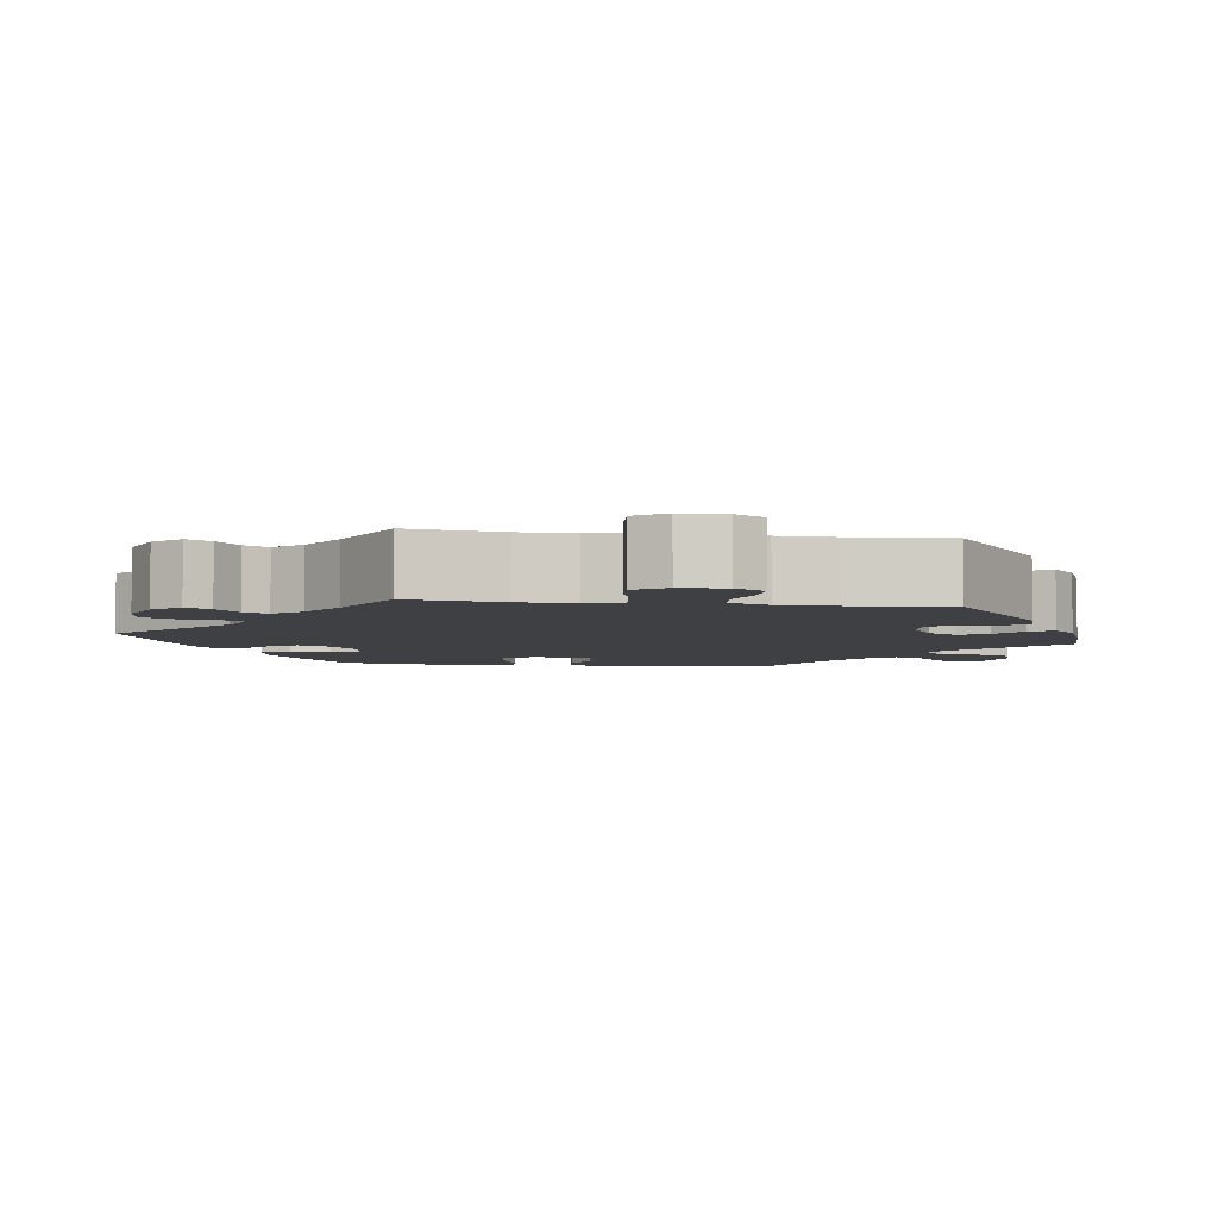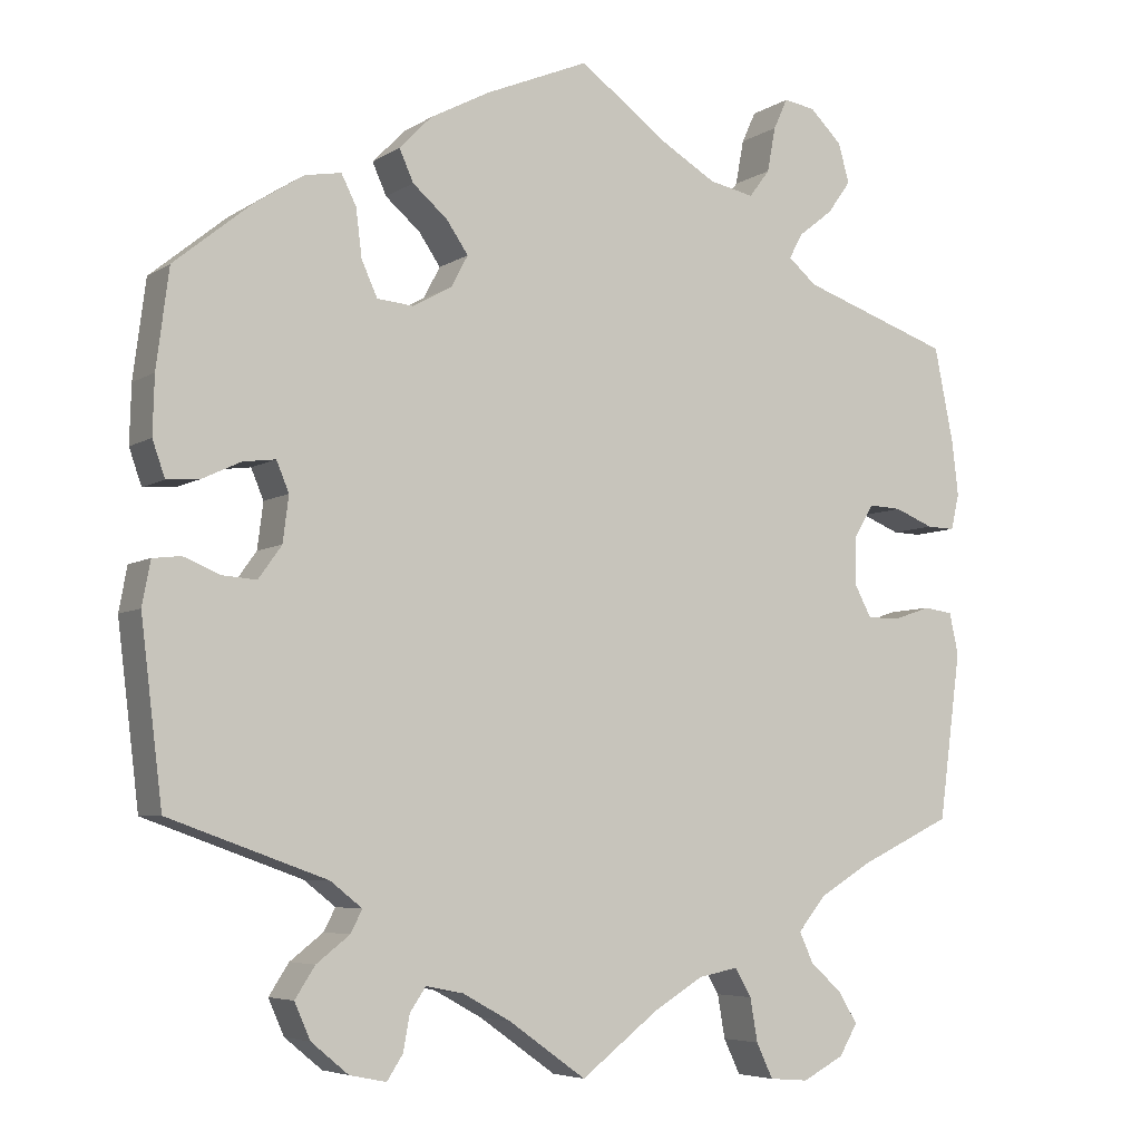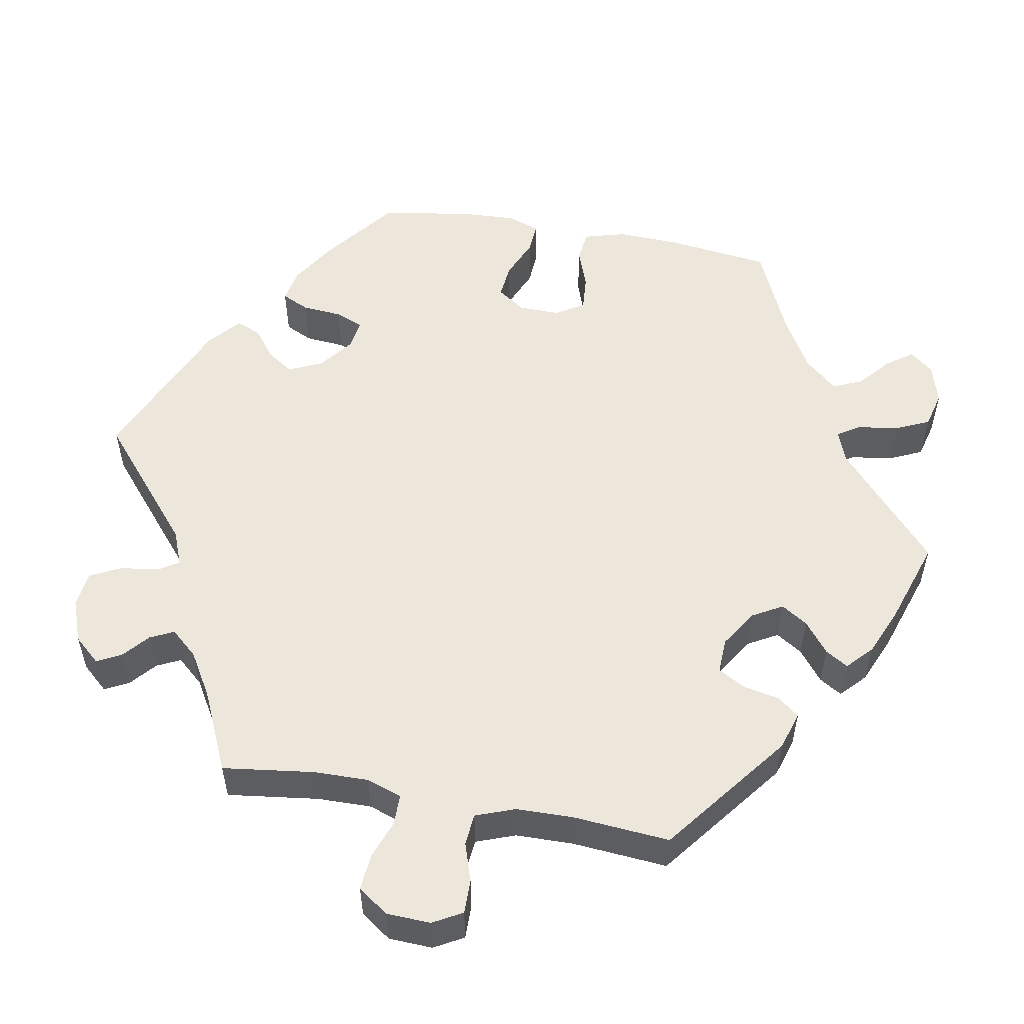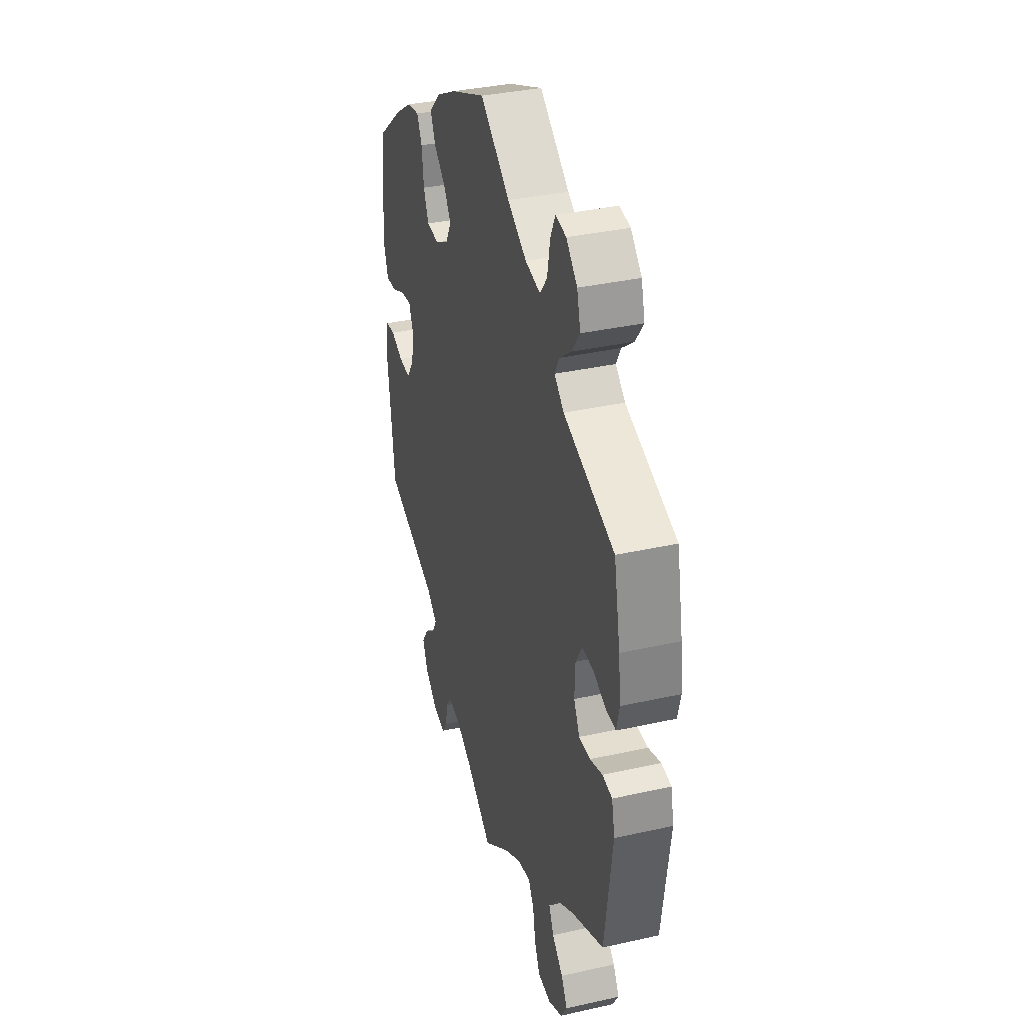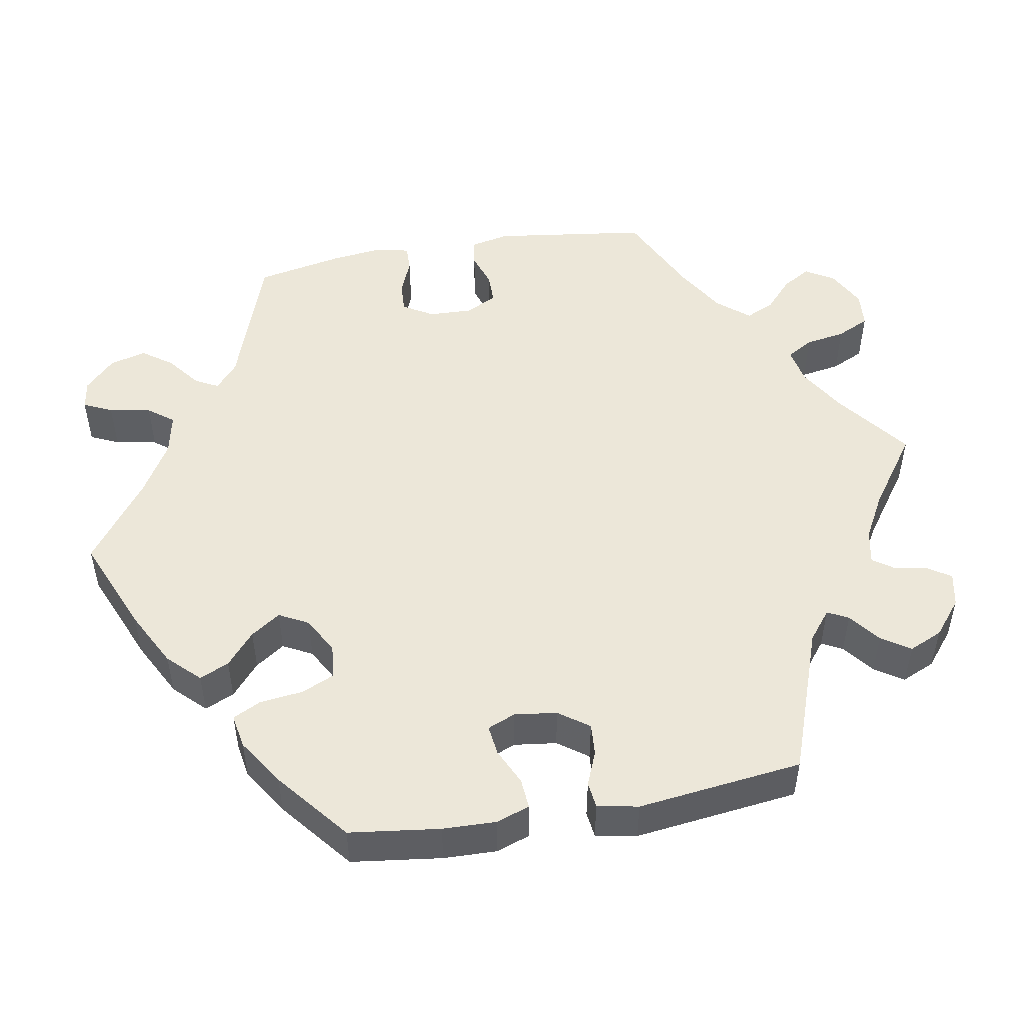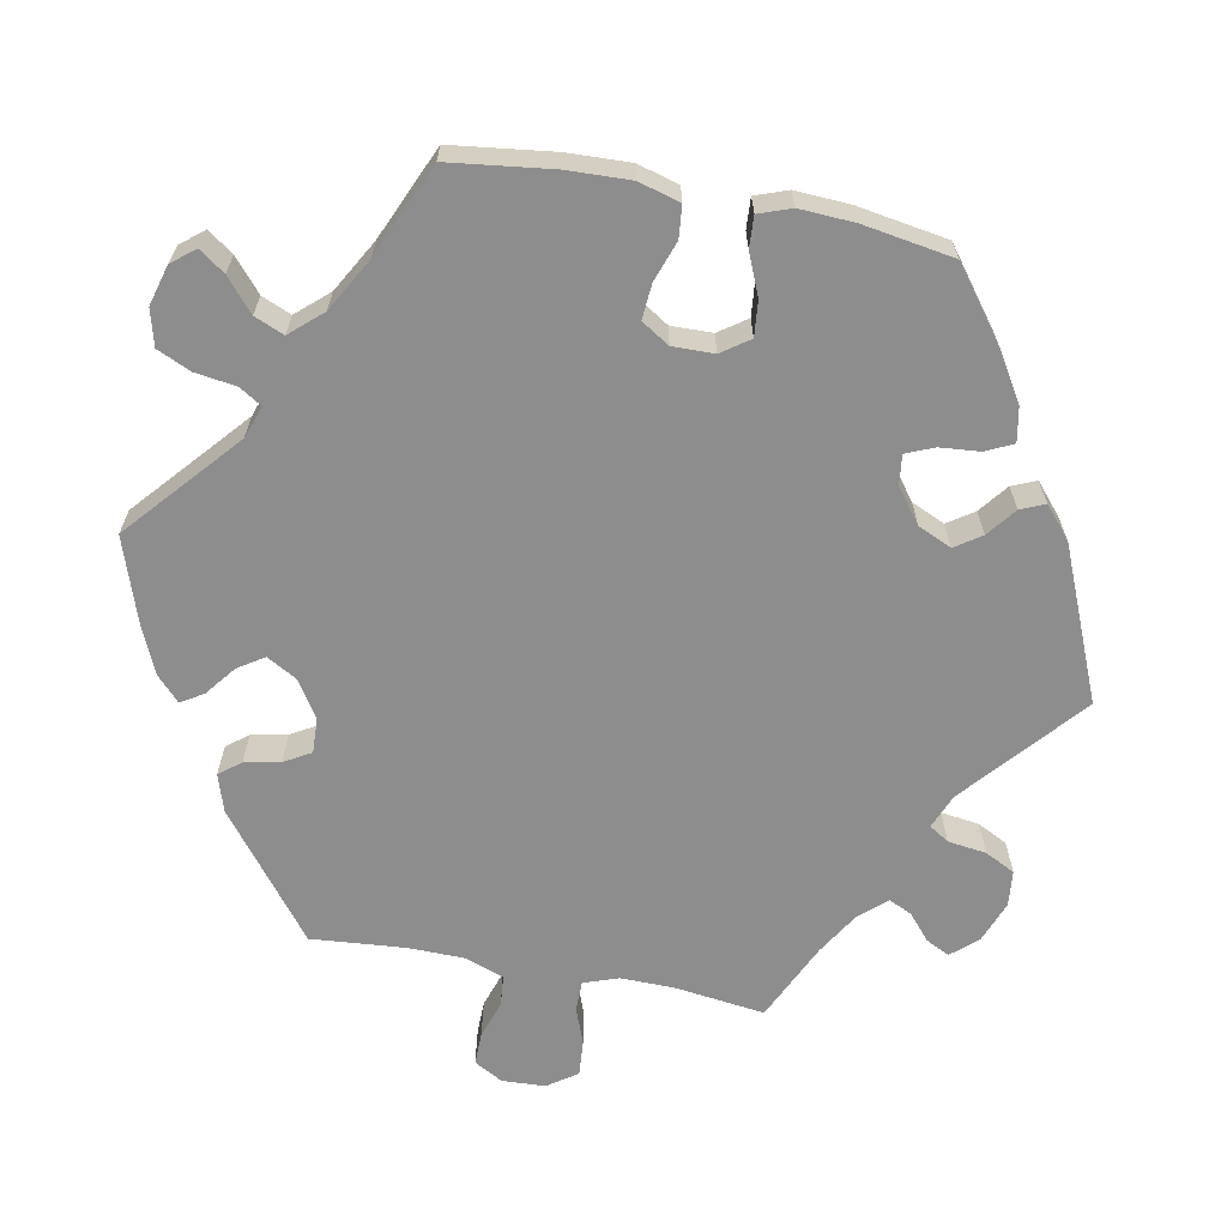
<metadata>
{"format":"obj","ext":"obj","renderer":"f3d","projection":"perspective","resolution":1024,"background":"white","views":[{"elev":-4.8,"azim":-158.5,"up":"+Y"},{"elev":-5.7,"azim":150.7,"up":"+Z"},{"elev":53.5,"azim":-139.7,"up":"+Y"},{"elev":35.8,"azim":-106.4,"up":"+Z"},{"elev":50.1,"azim":80.0,"up":"+Y"},{"elev":-64.6,"azim":19.1,"up":"+Y"}]}
</metadata>
<code>
v 0.31 0.07 -0.357
v 0.272 0.07 -0.387
v 0.286 0.07 -0.414
v 0.326 0.07 -0.445
v 0.35 0.07 -0.482
v 0.331 0.07 -0.525
v 0.286 0.07 -0.562
v 0.242 0.07 -0.571
v 0.223 0.07 -0.542
v 0.215 0.07 -0.499
v 0.196 0.07 -0.471
v 0.151 0.07 -0.48
v 0.093 0.07 -0.512
v 0 0.07 -0.578
v -0.094 0.07 -0.506
v -0.154 0.07 -0.47
v -0.201 0.07 -0.461
v -0.221 0.07 -0.495
v -0.23 0.07 -0.547
v -0.25 0.07 -0.589
v -0.297 0.07 -0.593
v -0.347 0.07 -0.567
v -0.369 0.07 -0.53
v -0.347 0.07 -0.493
v -0.308 0.07 -0.458
v -0.291 0.07 -0.421
v -0.325 0.07 -0.38
v -0.388 0.07 -0.342
v -0.5 0.07 -0.289
v -0.527 0.07 -0.088
v -0.516 0.07 -0.038
v -0.481 0.07 -0.033
v -0.436 0.07 -0.048
v -0.396 0.07 -0.048
v -0.375 0.07 -0.008
v -0.377 0.07 0.049
v -0.4 0.07 0.088
v -0.44 0.07 0.086
v -0.487 0.07 0.067
v -0.521 0.07 0.066
v -0.531 0.07 0.109
v -0.523 0.07 0.176
v -0.5 0.07 0.289
v -0.319 0.07 0.351
v -0.285 0.07 0.38
v -0.301 0.07 0.41
v -0.343 0.07 0.443
v -0.371 0.07 0.482
v -0.358 0.07 0.529
v -0.319 0.07 0.567
v -0.281 0.07 0.573
v -0.264 0.07 0.536
v -0.254 0.07 0.482
v -0.229 0.07 0.449
v -0.175 0.07 0.46
v -0.107 0.07 0.5
v -0.001 0.07 0.578
v 0.123 0.07 0.526
v 0.195 0.07 0.488
v 0.234 0.07 0.448
v 0.217 0.07 0.41
v 0.175 0.07 0.374
v 0.149 0.07 0.336
v 0.169 0.07 0.298
v 0.216 0.07 0.272
v 0.26 0.07 0.276
v 0.279 0.07 0.318
v 0.286 0.07 0.375
v 0.304 0.07 0.411
v 0.348 0.07 0.403
v 0.408 0.07 0.364
v 0.5 0.07 0.289
v 0.515 0.07 0.172
v 0.517 0.07 0.103
v 0.502 0.07 0.06
v 0.463 0.07 0.063
v 0.416 0.07 0.085
v 0.377 0.07 0.09
v 0.362 0.07 0.054
v 0.369 0.07 -0.001
v 0.397 0.07 -0.04
v 0.438 0.07 -0.037
v 0.482 0.07 -0.019
v 0.516 0.07 -0.023
v 0.526 0.07 -0.076
v 0.5 0.07 -0.289
v 0.31 0 -0.357
v 0.272 0 -0.387
v 0.286 0 -0.414
v 0.326 0 -0.445
v 0.35 0 -0.482
v 0.331 0 -0.525
v 0.286 0 -0.562
v 0.242 0 -0.571
v 0.223 0 -0.542
v 0.215 0 -0.499
v 0.196 0 -0.471
v 0.151 0 -0.48
v 0.093 0 -0.512
v 0 0 -0.578
v -0.094 0 -0.506
v -0.154 0 -0.47
v -0.201 0 -0.461
v -0.221 0 -0.495
v -0.23 0 -0.547
v -0.25 0 -0.589
v -0.297 0 -0.593
v -0.347 0 -0.567
v -0.369 0 -0.53
v -0.347 0 -0.493
v -0.308 0 -0.458
v -0.291 0 -0.421
v -0.325 0 -0.38
v -0.388 0 -0.342
v -0.5 0 -0.289
v -0.527 0 -0.088
v -0.516 0 -0.038
v -0.481 0 -0.033
v -0.436 0 -0.048
v -0.396 0 -0.048
v -0.375 0 -0.008
v -0.377 0 0.049
v -0.4 0 0.088
v -0.44 0 0.086
v -0.487 0 0.067
v -0.521 0 0.066
v -0.531 0 0.109
v -0.523 0 0.176
v -0.5 0 0.289
v -0.319 0 0.351
v -0.285 0 0.38
v -0.301 0 0.41
v -0.343 0 0.443
v -0.371 0 0.482
v -0.358 0 0.529
v -0.319 0 0.567
v -0.281 0 0.573
v -0.264 0 0.536
v -0.254 0 0.482
v -0.229 0 0.449
v -0.175 0 0.46
v -0.107 0 0.5
v -0.001 0 0.578
v 0.123 0 0.526
v 0.195 0 0.488
v 0.234 0 0.448
v 0.217 0 0.41
v 0.175 0 0.374
v 0.149 0 0.336
v 0.169 0 0.298
v 0.216 0 0.272
v 0.26 0 0.276
v 0.279 0 0.318
v 0.286 0 0.375
v 0.304 0 0.411
v 0.348 0 0.403
v 0.408 0 0.364
v 0.5 0 0.289
v 0.515 0 0.172
v 0.517 0 0.103
v 0.502 0 0.06
v 0.463 0 0.063
v 0.416 0 0.085
v 0.377 0 0.09
v 0.362 0 0.054
v 0.369 0 -0.001
v 0.397 0 -0.04
v 0.438 0 -0.037
v 0.482 0 -0.019
v 0.516 0 -0.023
v 0.526 0 -0.076
v 0.5 0 -0.289
f 85 86 1
f 82 83 84 85
f 81 82 85 1
f 80 81 1 2
f 79 80 2
f 74 75 76 77
f 74 77 78
f 73 74 78
f 72 73 78
f 71 72 78
f 70 71 78 79
f 67 68 69 70
f 66 67 70 79
f 59 60 61 62
f 59 62 63
f 56 57 58 59
f 55 56 59 63
f 54 55 63 64
f 50 51 52 53
f 50 53 54
f 49 50 54
f 46 47 48 49
f 45 46 49 54
f 41 42 43 44
f 41 44 45
f 38 39 40 41
f 37 38 41 45
f 36 37 45 54
f 30 31 32 33
f 28 29 30 33
f 27 28 33 34
f 26 27 34 35
f 22 23 24 25
f 22 25 26
f 21 22 26
f 18 19 20 21
f 17 18 21 26
f 16 17 26 35
f 13 14 15
f 12 13 15 16
f 11 12 16 35
f 7 8 9 10
f 7 10 11
f 6 7 11
f 3 4 5 6
f 2 3 6 11
f 65 66 79 2
f 36 54 64 65
f 35 36 65
f 2 11 35 65
f 87 172 171
f 171 170 169 168
f 87 171 168 167
f 88 87 167 166
f 88 166 165
f 163 162 161 160
f 164 163 160
f 164 160 159
f 164 159 158
f 164 158 157
f 165 164 157 156
f 156 155 154 153
f 165 156 153 152
f 148 147 146 145
f 149 148 145
f 145 144 143 142
f 149 145 142 141
f 150 149 141 140
f 139 138 137 136
f 140 139 136
f 140 136 135
f 135 134 133 132
f 140 135 132 131
f 130 129 128 127
f 131 130 127
f 127 126 125 124
f 131 127 124 123
f 140 131 123 122
f 119 118 117 116
f 119 116 115 114
f 120 119 114 113
f 121 120 113 112
f 111 110 109 108
f 112 111 108
f 112 108 107
f 107 106 105 104
f 112 107 104 103
f 121 112 103 102
f 101 100 99
f 102 101 99 98
f 121 102 98 97
f 96 95 94 93
f 97 96 93
f 97 93 92
f 92 91 90 89
f 97 92 89 88
f 88 165 152 151
f 151 150 140 122
f 151 122 121
f 151 121 97 88
f 1 87 88 2
f 2 88 89 3
f 3 89 90 4
f 4 90 91 5
f 5 91 92 6
f 6 92 93 7
f 7 93 94 8
f 8 94 95 9
f 9 95 96 10
f 10 96 97 11
f 11 97 98 12
f 12 98 99 13
f 13 99 100 14
f 14 100 101 15
f 15 101 102 16
f 16 102 103 17
f 17 103 104 18
f 18 104 105 19
f 19 105 106 20
f 20 106 107 21
f 21 107 108 22
f 22 108 109 23
f 23 109 110 24
f 24 110 111 25
f 25 111 112 26
f 26 112 113 27
f 27 113 114 28
f 28 114 115 29
f 29 115 116 30
f 30 116 117 31
f 31 117 118 32
f 32 118 119 33
f 33 119 120 34
f 34 120 121 35
f 35 121 122 36
f 36 122 123 37
f 37 123 124 38
f 38 124 125 39
f 39 125 126 40
f 40 126 127 41
f 41 127 128 42
f 42 128 129 43
f 43 129 130 44
f 44 130 131 45
f 45 131 132 46
f 46 132 133 47
f 47 133 134 48
f 48 134 135 49
f 49 135 136 50
f 50 136 137 51
f 51 137 138 52
f 52 138 139 53
f 53 139 140 54
f 54 140 141 55
f 55 141 142 56
f 56 142 143 57
f 57 143 144 58
f 58 144 145 59
f 59 145 146 60
f 60 146 147 61
f 61 147 148 62
f 62 148 149 63
f 63 149 150 64
f 64 150 151 65
f 65 151 152 66
f 66 152 153 67
f 67 153 154 68
f 68 154 155 69
f 69 155 156 70
f 70 156 157 71
f 71 157 158 72
f 72 158 159 73
f 73 159 160 74
f 74 160 161 75
f 75 161 162 76
f 76 162 163 77
f 77 163 164 78
f 78 164 165 79
f 79 165 166 80
f 80 166 167 81
f 81 167 168 82
f 82 168 169 83
f 83 169 170 84
f 84 170 171 85
f 85 171 172 86
f 86 172 87 1

</code>
